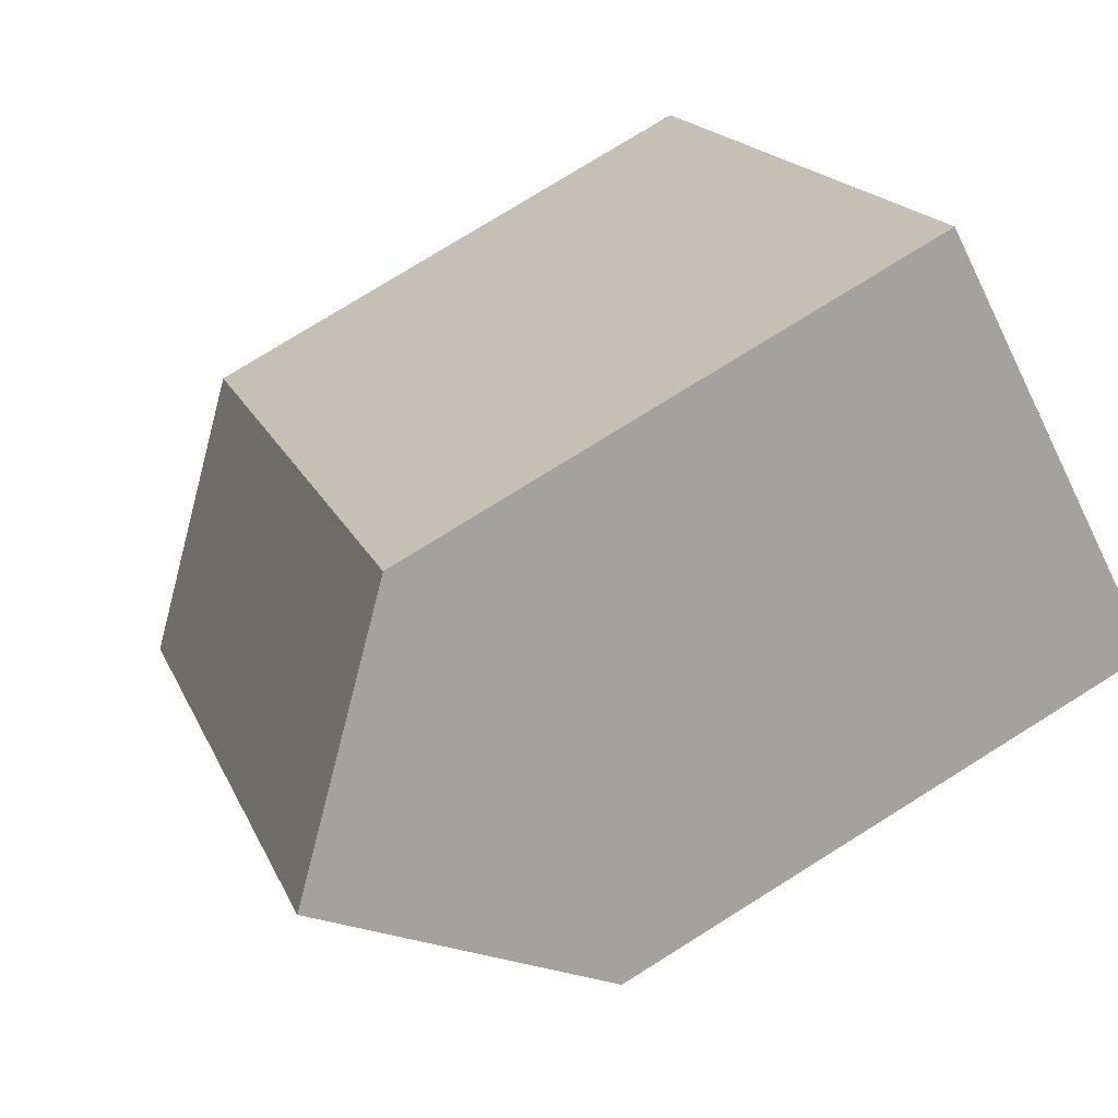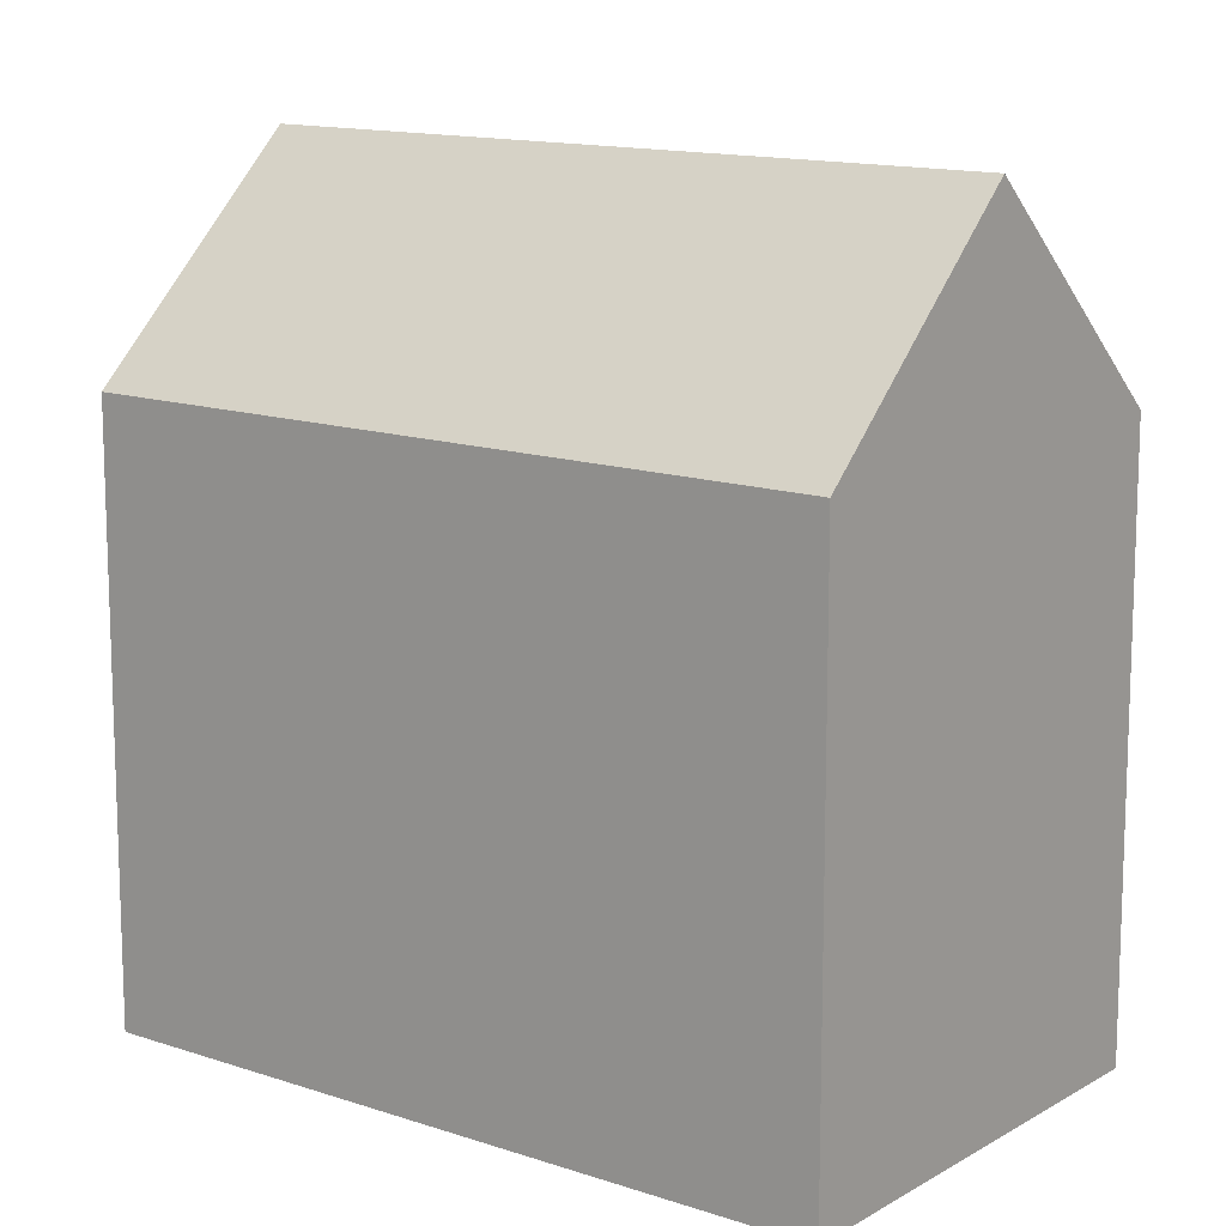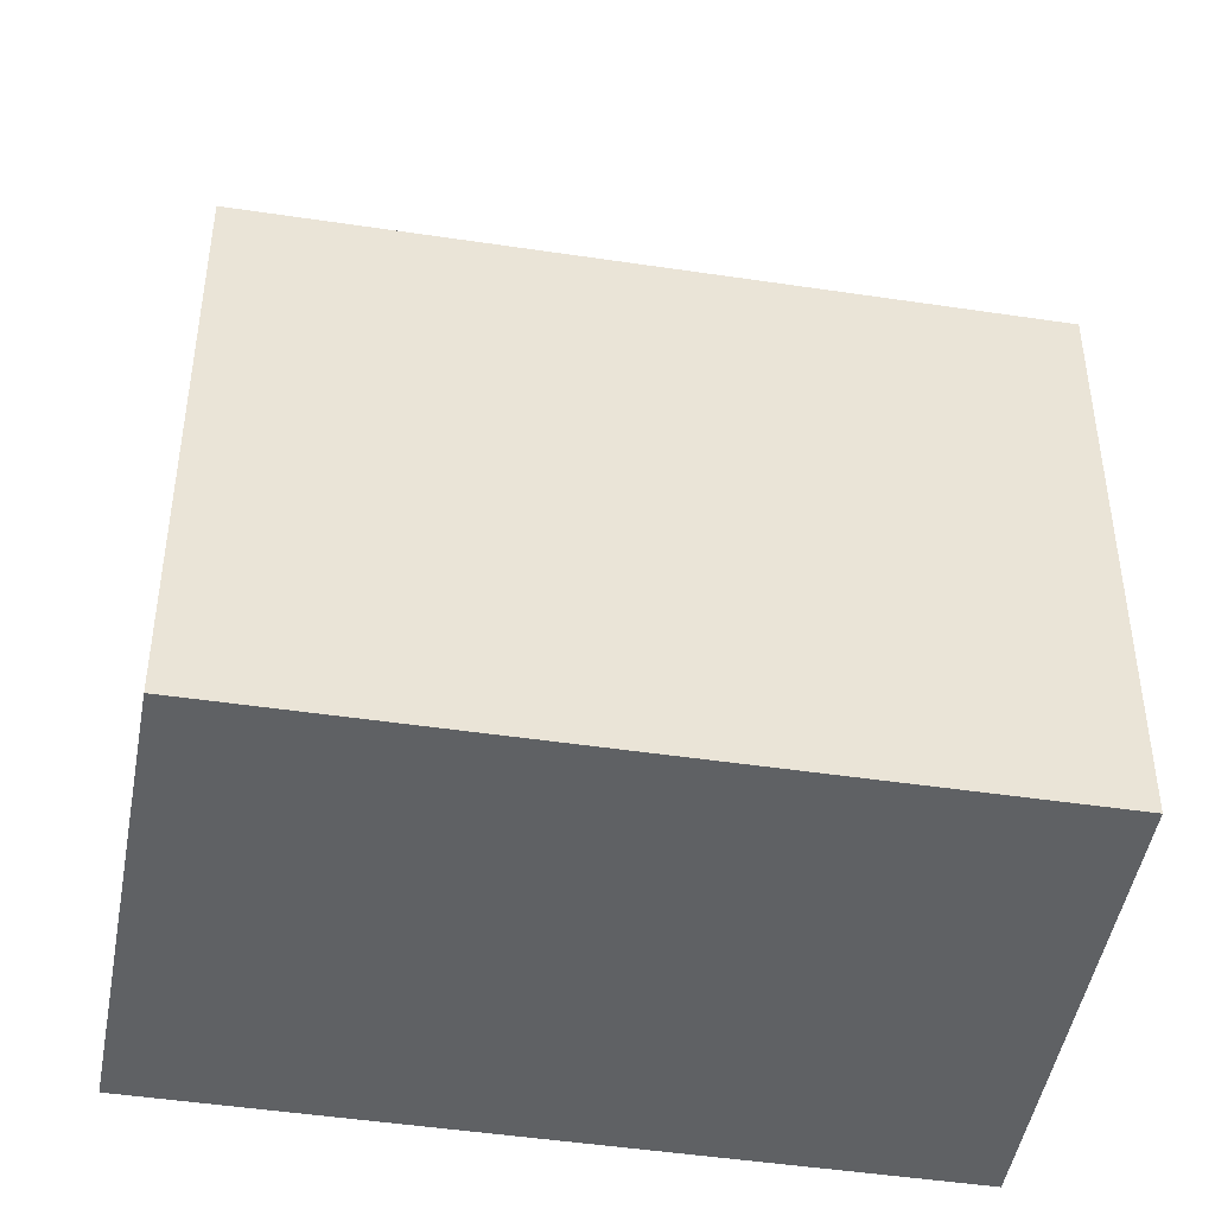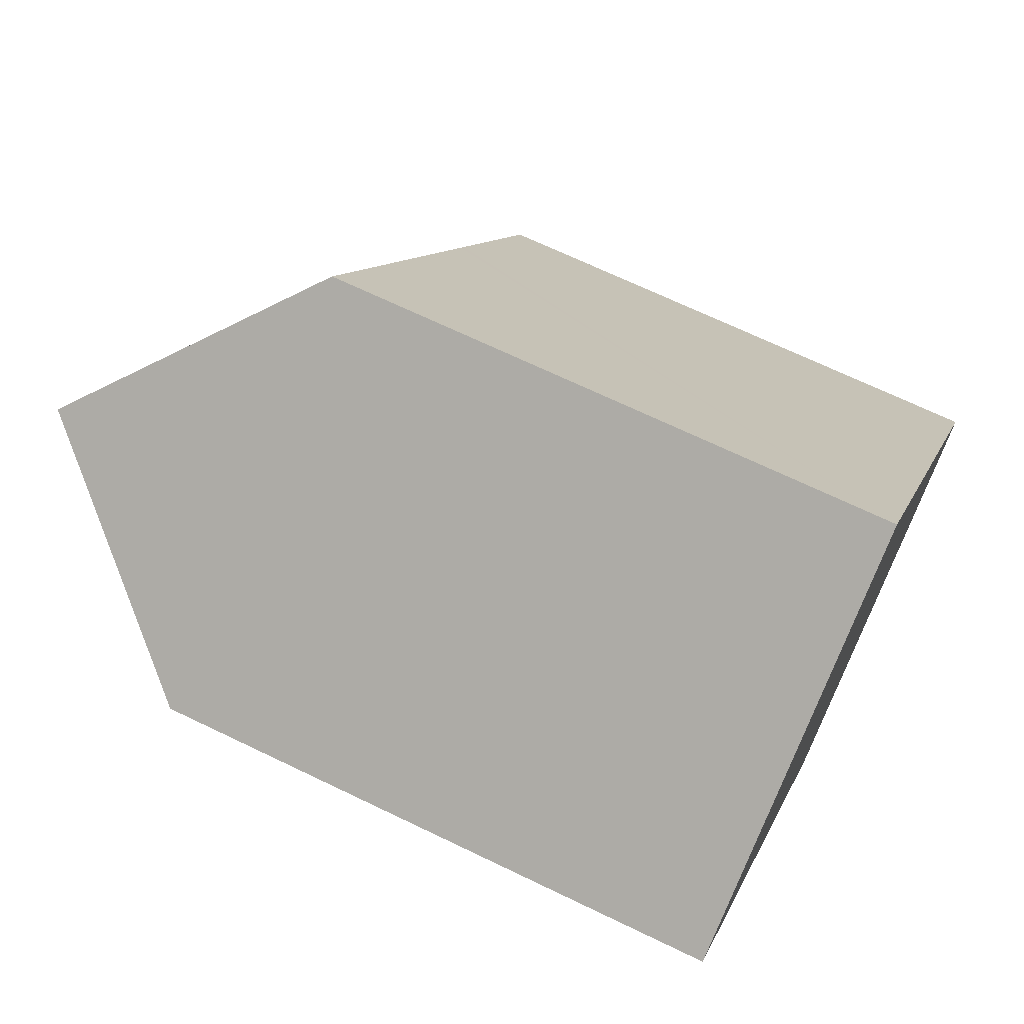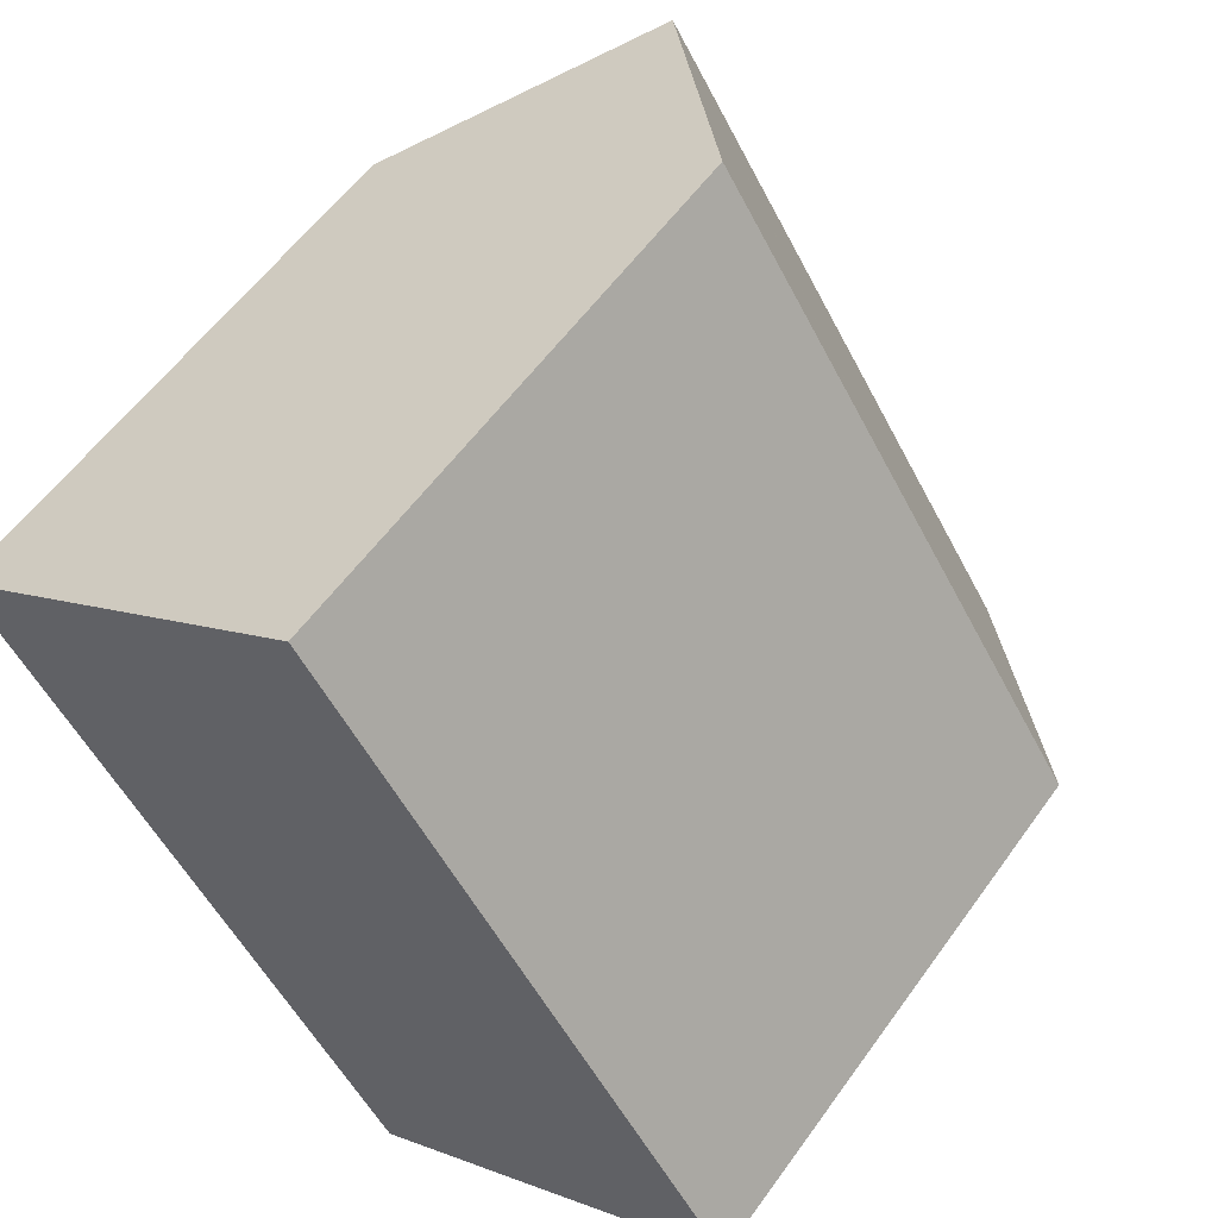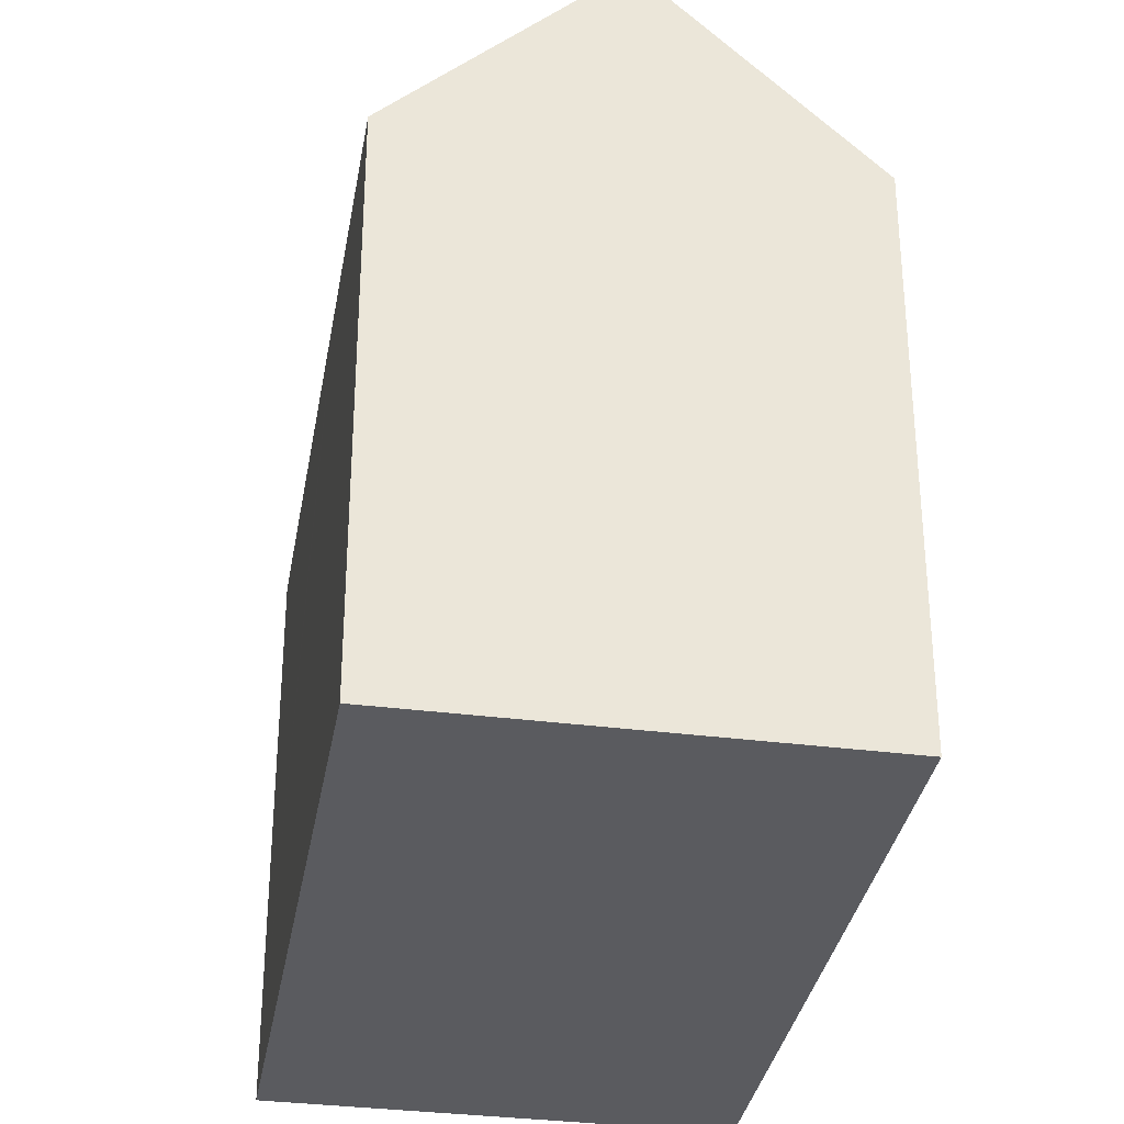
<metadata>
{"format":"obj","ext":"obj","renderer":"f3d","projection":"perspective","resolution":1024,"background":"white","views":[{"elev":77.5,"azim":-121.9,"up":"+Z"},{"elev":13.3,"azim":-86.0,"up":"+Y"},{"elev":-46.6,"azim":-133.3,"up":"+Y"},{"elev":68.6,"azim":-64.2,"up":"+Z"},{"elev":56.8,"azim":35.1,"up":"+Z"},{"elev":-33.4,"azim":136.8,"up":"+Y"}]}
</metadata>
<code>
v  13.82 14.13 -0.369
v  9.108 14.51 5.987
v  9.458 14.13 6.217
v  4.735 19.32 3.113
v  13.86 14.13 -0.42
v  15.78 14.13 -3.325
v  14.83 19.32 -12.12
v  15.96 14.13 -3.6
v  19.56 14.13 -9.034
v  10.12 14.15 -15.2
v  9.936 14.15 -14.93
v  0 14.11 8.642e-16
v  9.458 -3.807e-16 6.217
v  0 0 0
v  4.735 -1.906e-16 3.113
v  9.108 -3.666e-16 5.987
v  13.82 2.259e-17 -0.369
v  15.96 2.204e-16 -3.6
v  19.56 5.532e-16 -9.034
v  13.86 2.572e-17 -0.42
v  15.78 2.036e-16 -3.325
v  10.12 9.31e-16 -15.2
v  14.83 7.424e-16 -12.12
v  9.936 9.142e-16 -14.93
g defaultobject
f 1 2 3
f 2 1 4
f 4 1 5
f 4 5 6
f 4 6 7
f 7 6 8
f 7 8 9
f 10 4 7
f 4 10 11
f 4 11 12
f 12 2 4
f 2 12 3
f 3 12 13
f 13 12 14
f 13 14 15
f 13 15 16
f 13 1 3
f 1 13 5
f 5 13 6
f 6 13 8
f 8 13 9
f 9 13 17
f 9 17 18
f 9 18 19
f 18 17 20
f 18 20 21
f 9 10 7
f 10 9 19
f 10 19 22
f 22 19 23
f 22 11 10
f 11 22 12
f 12 22 14
f 14 22 24
f 18 23 19
f 23 18 22
f 22 18 21
f 22 21 20
f 22 20 24
f 24 20 14
f 14 20 17
f 14 17 13
f 14 13 16
f 14 16 15

</code>
